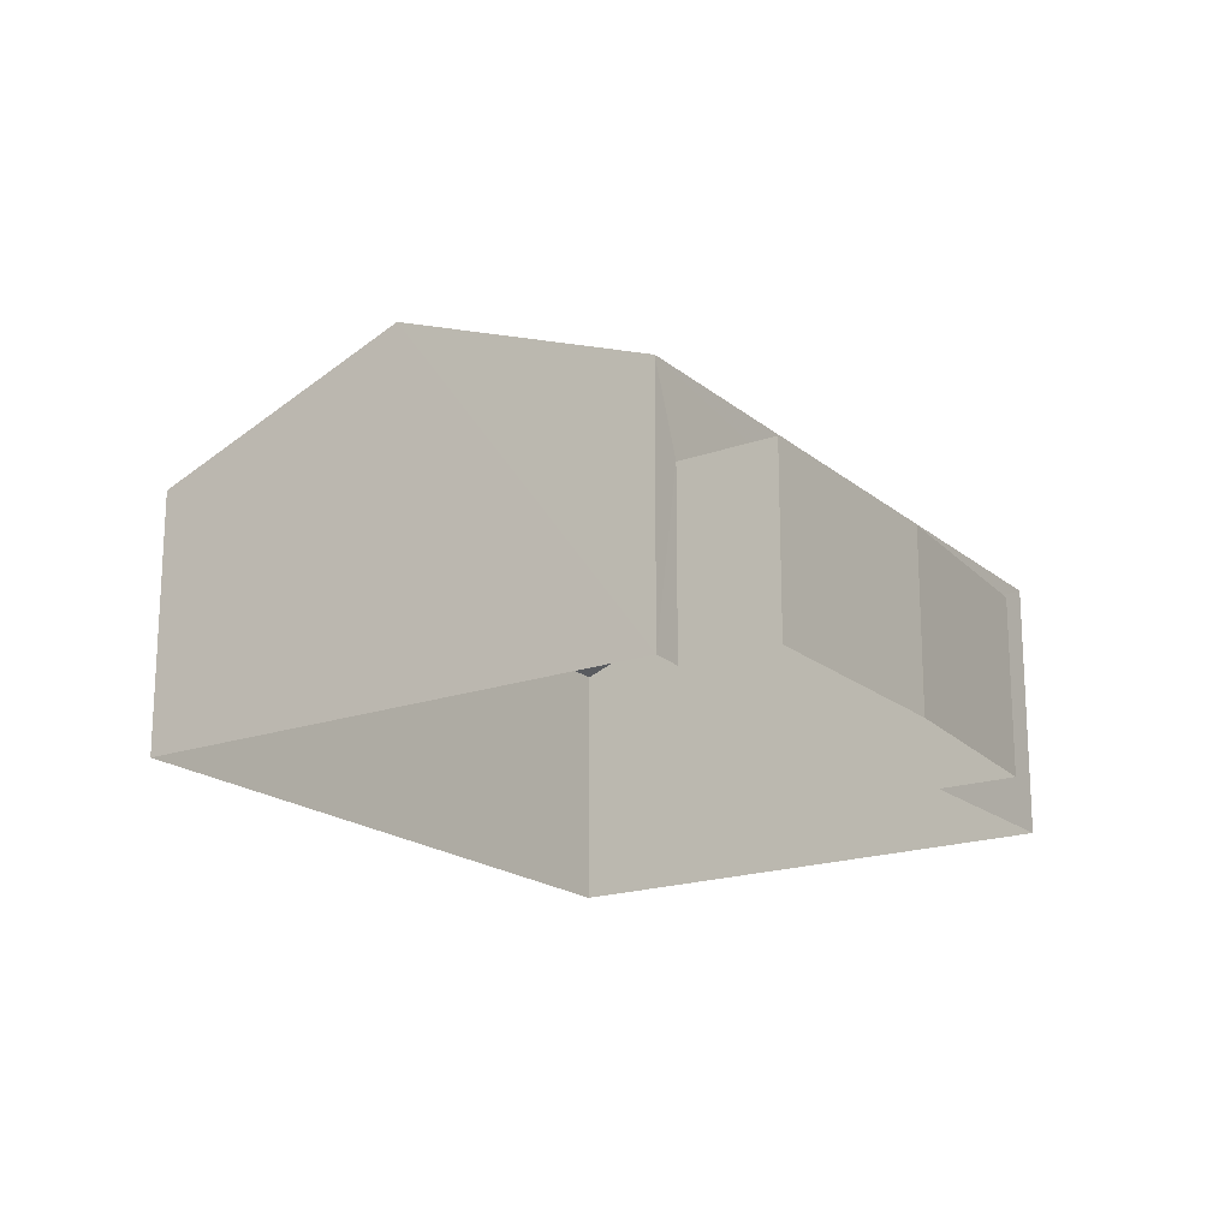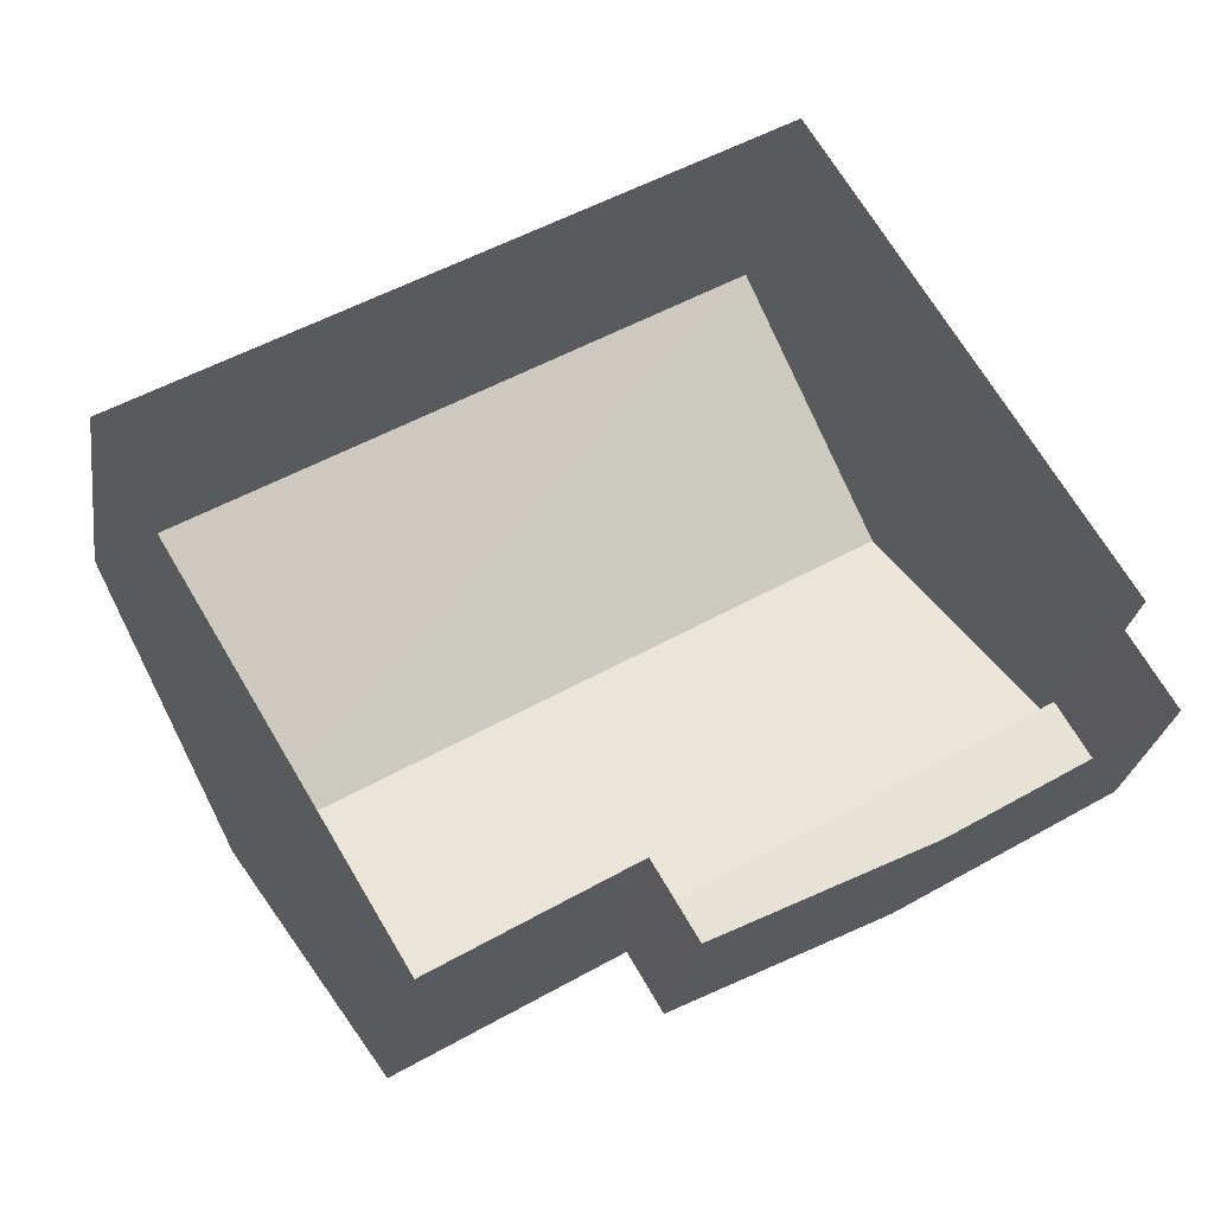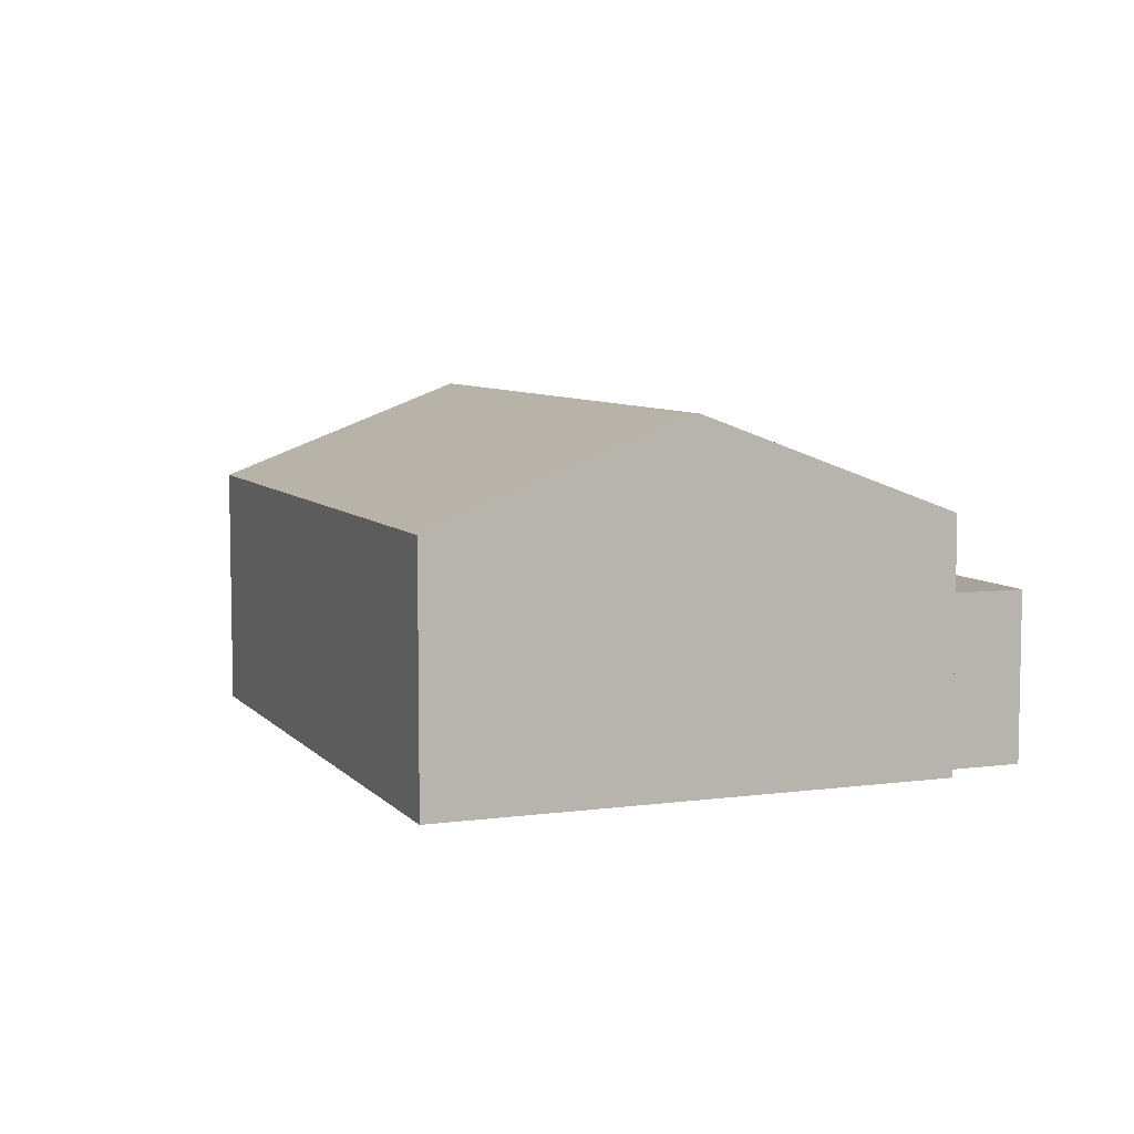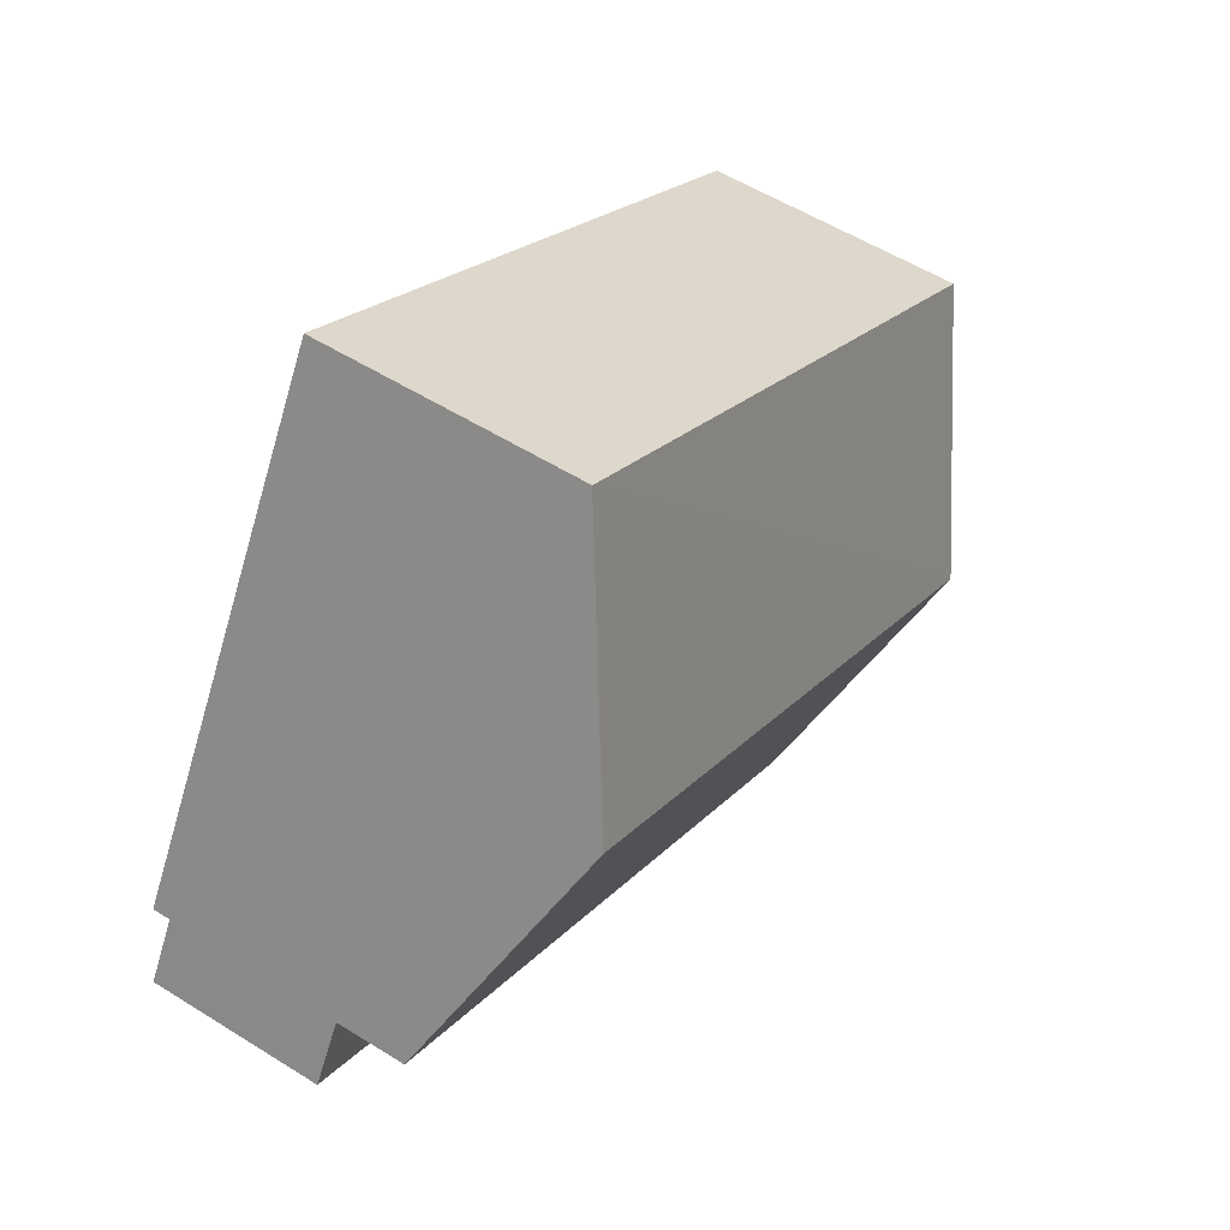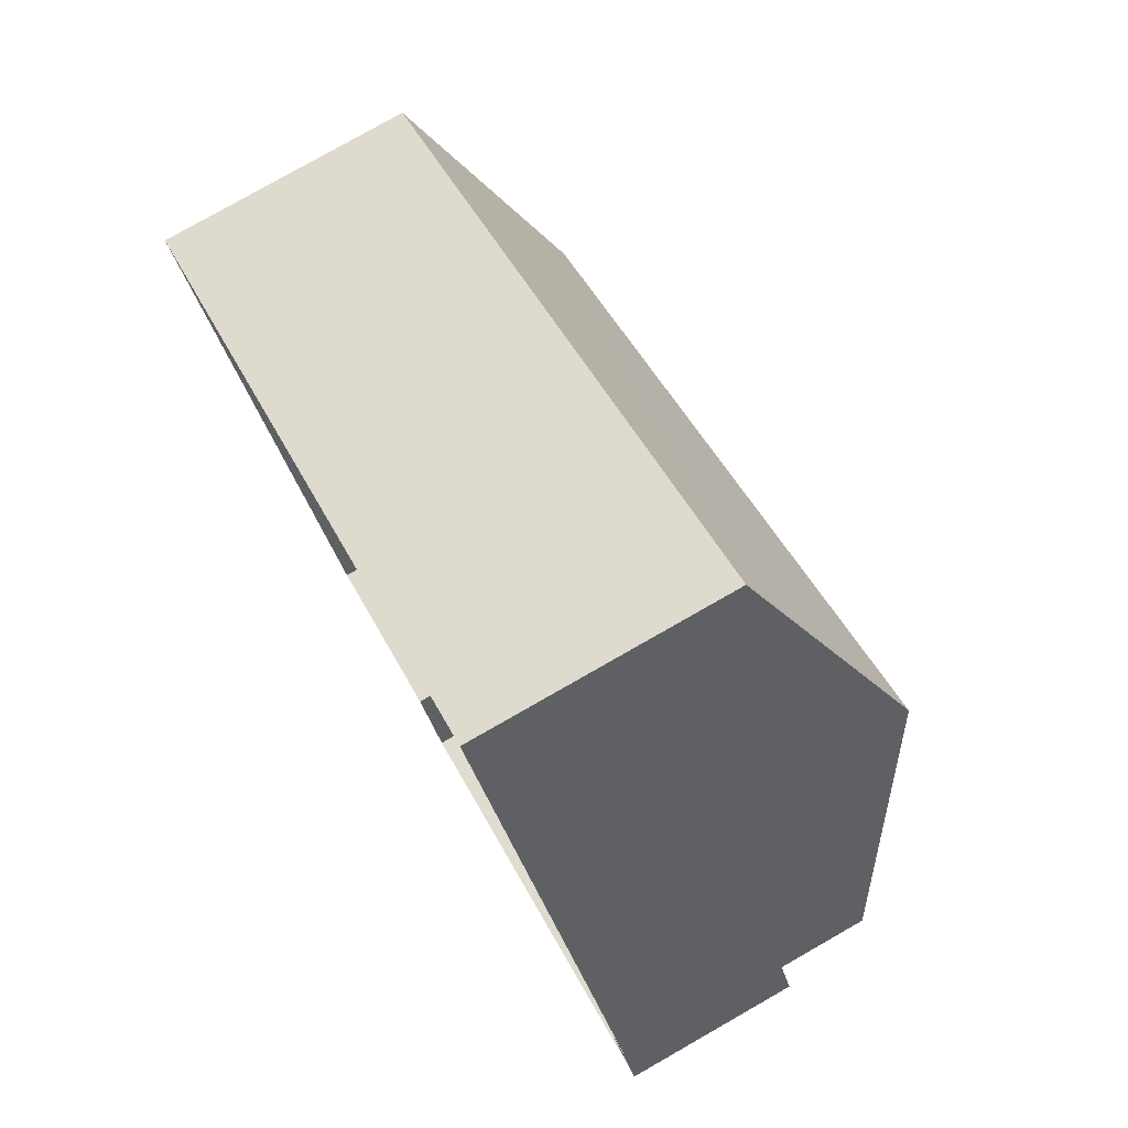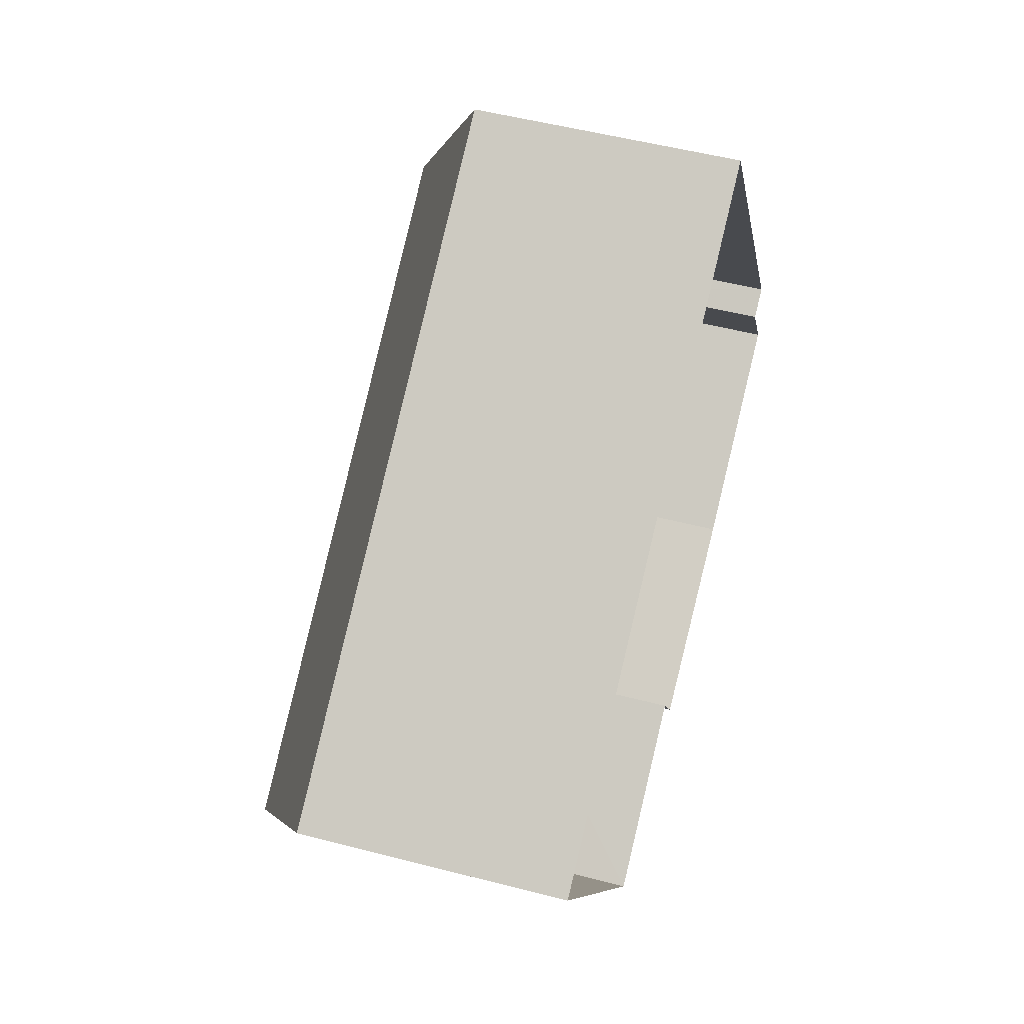
<metadata>
{"format":"obj","ext":"obj","renderer":"f3d","projection":"perspective","resolution":1024,"background":"white","views":[{"elev":-18.8,"azim":-87.4,"up":"+Z"},{"elev":-26.3,"azim":171.5,"up":"+Y"},{"elev":6.9,"azim":-142.7,"up":"+Z"},{"elev":55.7,"azim":-56.8,"up":"+Y"},{"elev":79.8,"azim":-119.8,"up":"+Y"},{"elev":52.3,"azim":105.7,"up":"+Y"}]}
</metadata>
<code>
v -2.213e+05 -1.256e+05 24.25
v -2.213e+05 -1.256e+05 24.25
v -2.213e+05 -1.256e+05 24.25
v -2.213e+05 -1.256e+05 24.25
v -2.213e+05 -1.256e+05 24.25
v -2.213e+05 -1.256e+05 24.25
v -2.213e+05 -1.256e+05 24.25
v -2.213e+05 -1.256e+05 24.25
v -2.213e+05 -1.256e+05 24.25
v -2.213e+05 -1.256e+05 26.75
v -2.213e+05 -1.256e+05 26.75
v -2.213e+05 -1.256e+05 26.75
v -2.213e+05 -1.256e+05 26.75
v -2.213e+05 -1.256e+05 26.75
v -2.213e+05 -1.256e+05 29.35
v -2.213e+05 -1.256e+05 27.92
v -2.213e+05 -1.256e+05 29.35
v -2.213e+05 -1.256e+05 27.92
v -2.213e+05 -1.256e+05 27.92
v -2.213e+05 -1.256e+05 27.92
f 1 2 3
f 3 2 4
f 5 4 6
f 2 7 8
f 9 6 8
f 4 2 6
f 6 2 8
f 10 11 12
f 12 13 14
f 12 11 13
f 15 16 17
f 15 18 16
f 17 19 15
f 17 20 19
f 14 9 8
f 12 14 8
f 13 5 6
f 5 13 18
f 2 1 11
f 16 18 11
f 1 16 11
f 11 18 13
f 11 10 7
f 2 11 7
f 10 8 7
f 10 12 8
f 13 9 14
f 13 6 9
f 16 1 17
f 1 3 17
f 3 20 17
f 19 3 4
f 19 20 3
f 19 4 15
f 4 5 15
f 5 18 15

</code>
